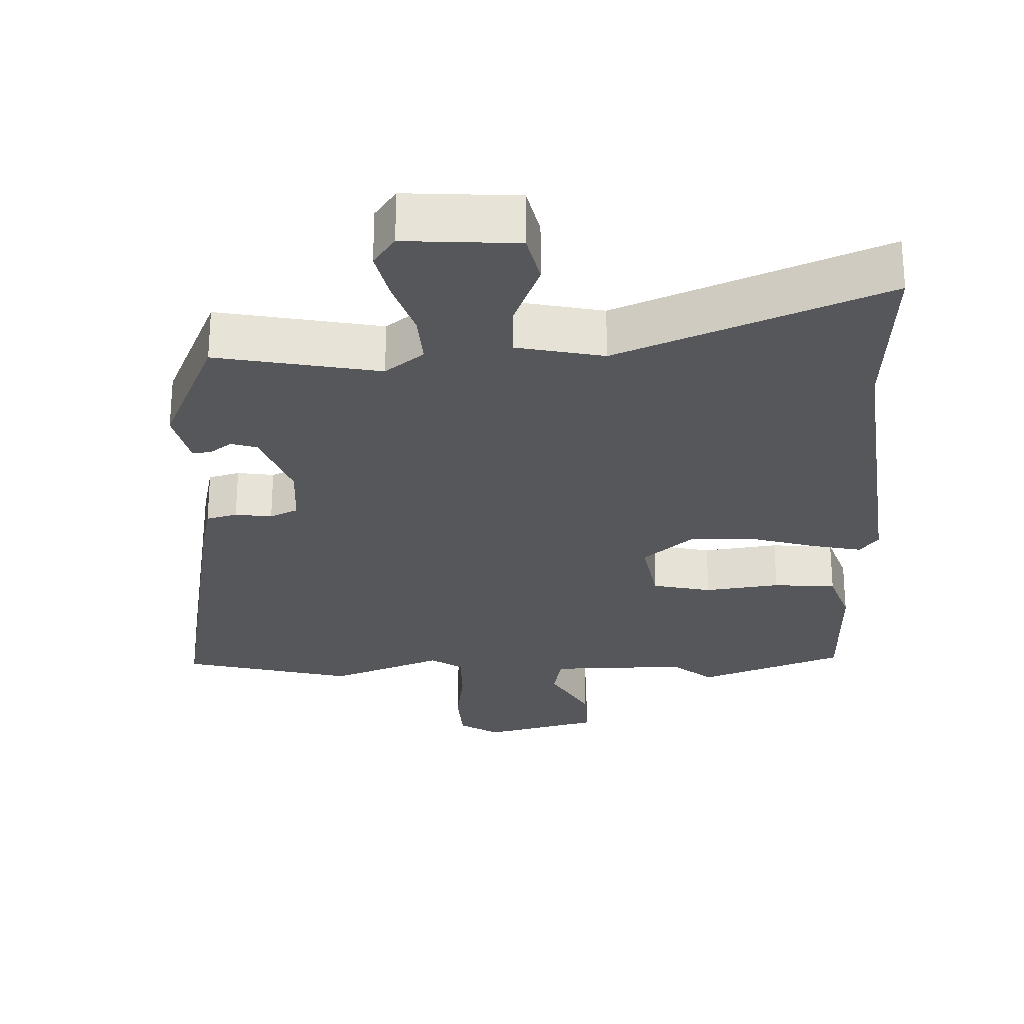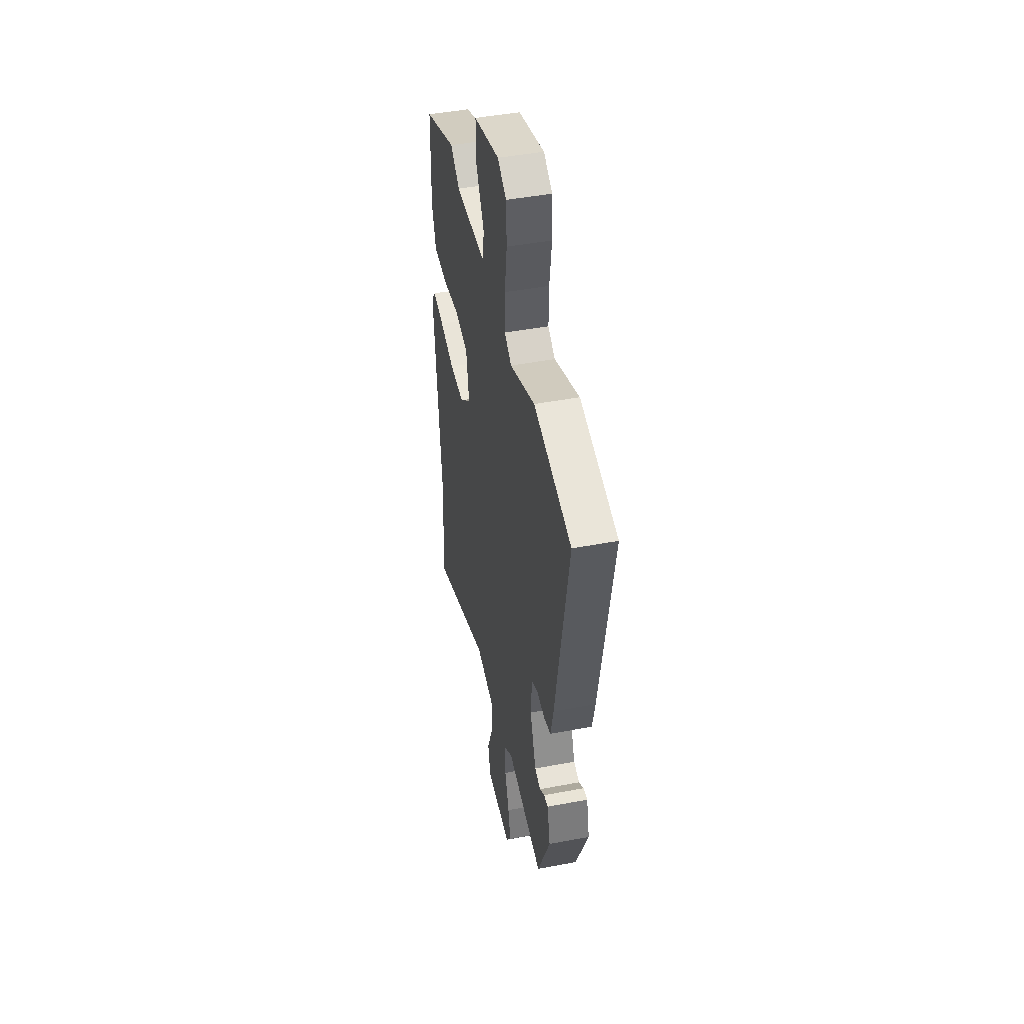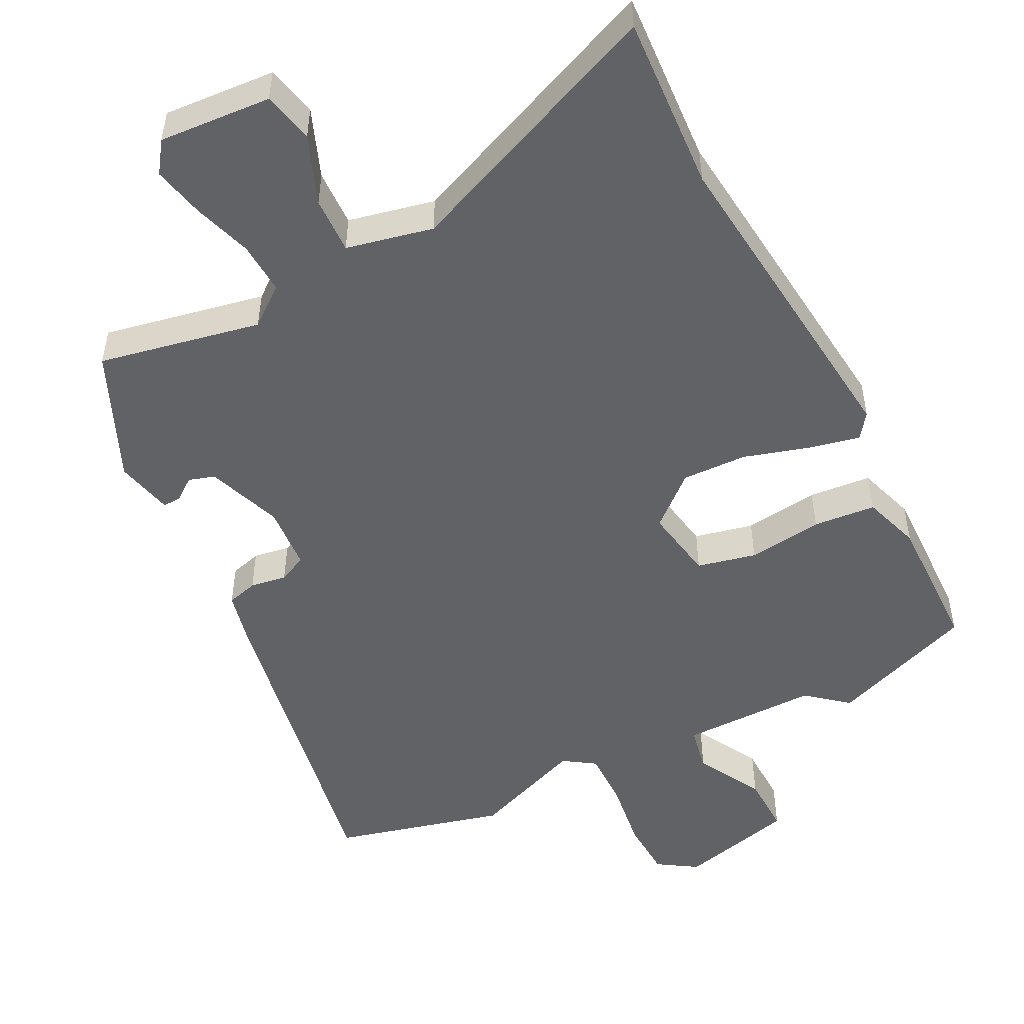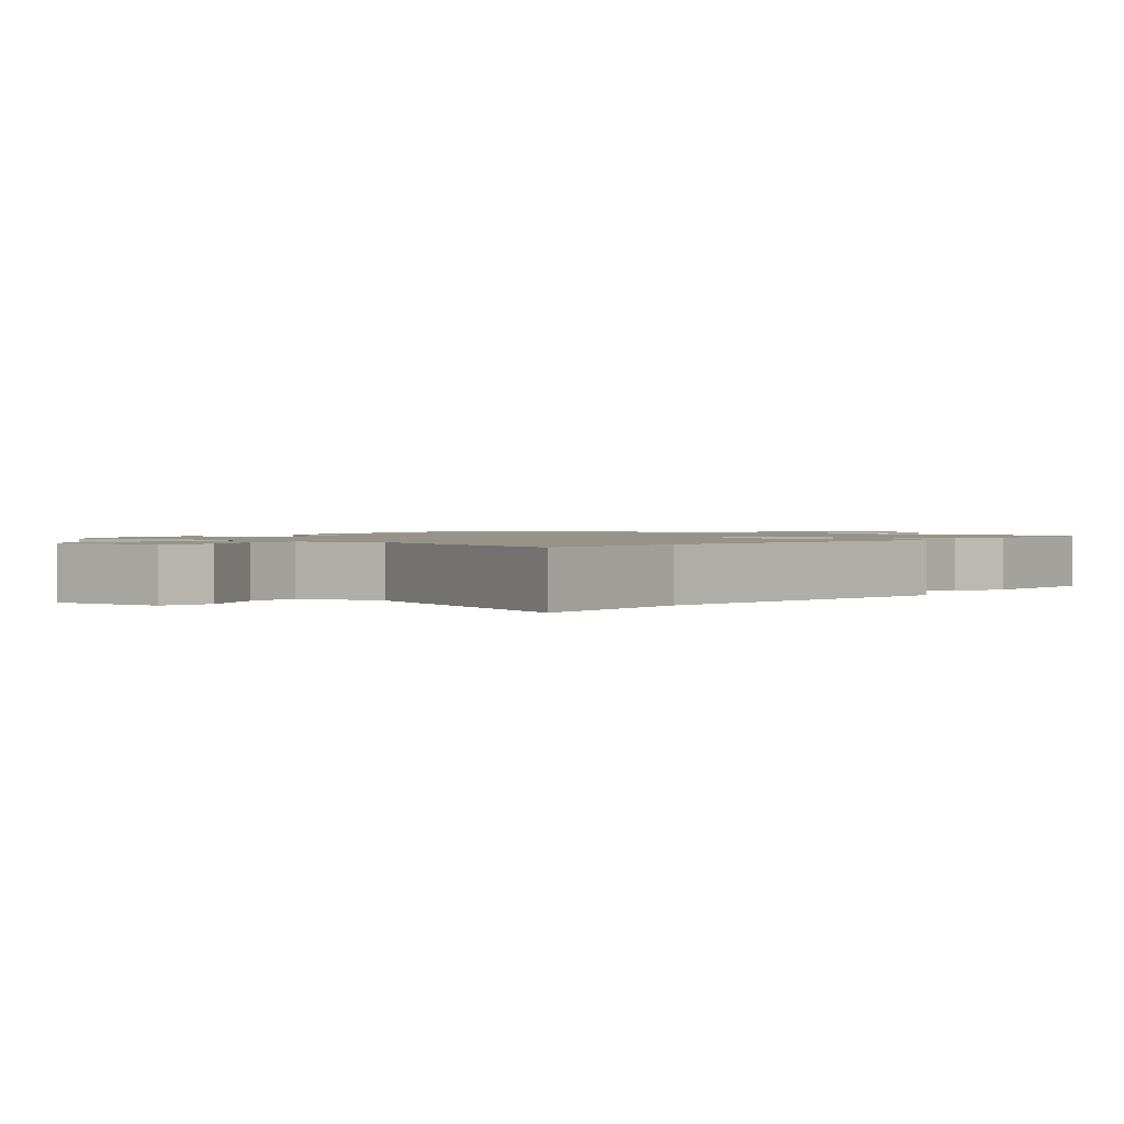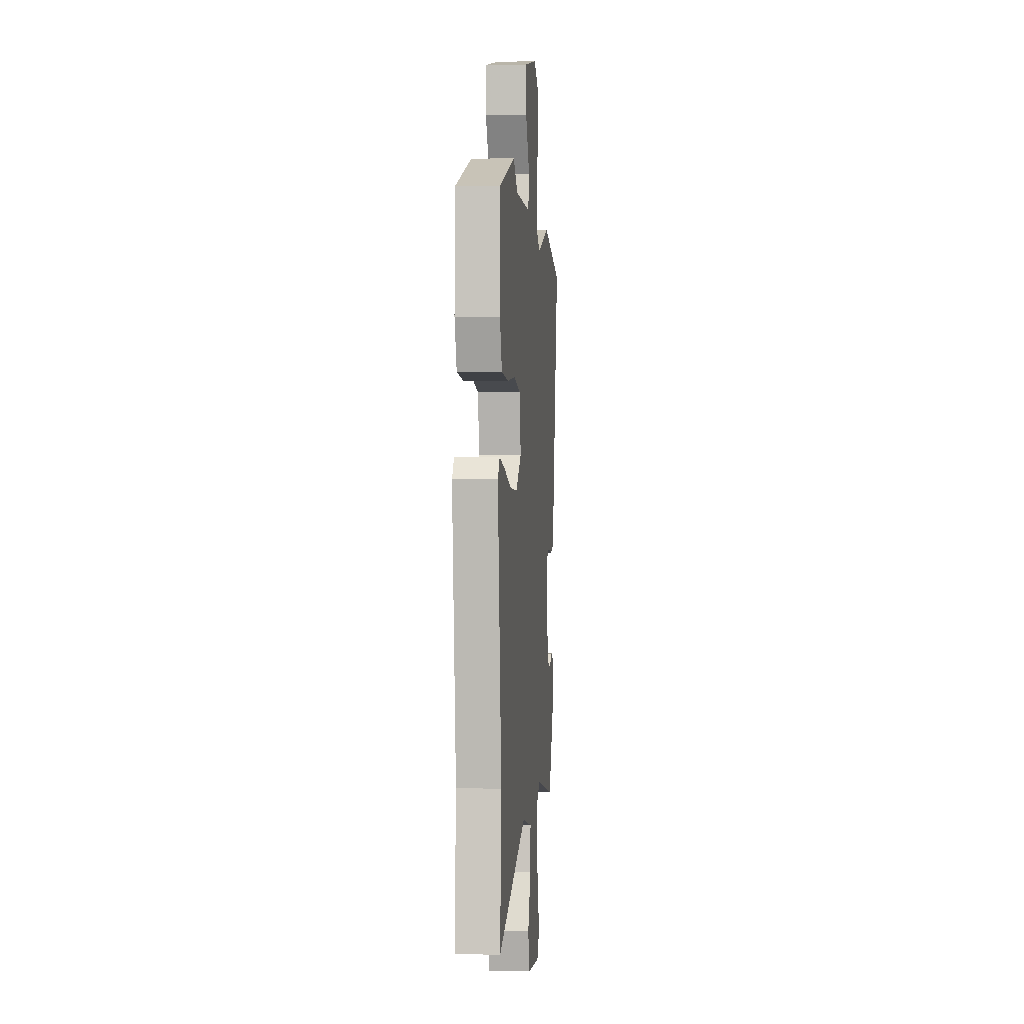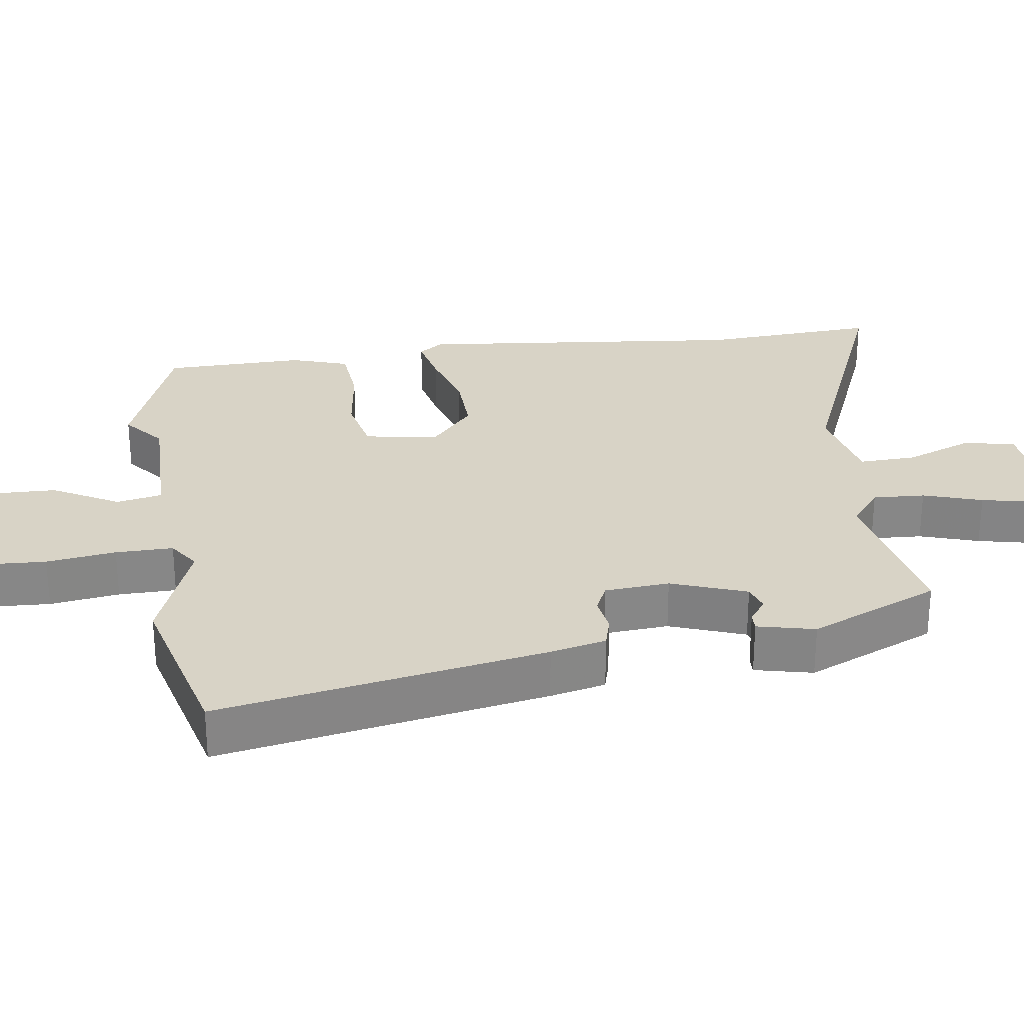
<metadata>
{"format":"obj","ext":"obj","renderer":"f3d","projection":"perspective","resolution":1024,"background":"white","views":[{"elev":-26.7,"azim":-177.8,"up":"+Y"},{"elev":45.2,"azim":77.6,"up":"+Z"},{"elev":-50.5,"azim":-153.0,"up":"+Y"},{"elev":1.3,"azim":-141.4,"up":"+Y"},{"elev":-0.5,"azim":-84.2,"up":"+Z"},{"elev":27.9,"azim":81.9,"up":"+Y"}]}
</metadata>
<code>
v -0.511 0.07 -0.678
v -0.495 0.07 -0.427
v -0.544 0.07 0.046
v -0.518 0.07 0.081
v -0.446 0.07 0.065
v -0.353 0.07 0.037
v -0.26 0.07 0.034
v -0.189 0.07 0.096
v -0.207 0.07 0.2
v -0.291 0.07 0.219
v -0.398 0.07 0.205
v -0.487 0.07 0.213
v -0.514 0.07 0.295
v -0.51 0.07 0.496
v -0.303 0.07 0.574
v -0.245 0.07 0.526
v -0.051 0.07 0.527
v -0.038 0.07 0.592
v -0.09 0.07 0.686
v -0.092 0.07 0.772
v 0.074 0.07 0.814
v 0.13 0.07 0.778
v 0.134 0.07 0.694
v 0.12 0.07 0.595
v 0.119 0.07 0.513
v 0.164 0.07 0.483
v 0.325 0.07 0.545
v 0.568 0.07 0.482
v 0.483 0.07 0.016
v 0.465 0.07 -0.063
v 0.421 0.07 -0.075
v 0.369 0.07 -0.067
v 0.329 0.07 -0.086
v 0.322 0.07 -0.178
v 0.361 0.07 -0.285
v 0.398 0.07 -0.297
v 0.43 0.07 -0.273
v 0.456 0.07 -0.272
v 0.475 0.07 -0.354
v 0.394 0.07 -0.539
v 0.163 0.07 -0.493
v 0.108 0.07 -0.536
v 0.112 0.07 -0.61
v 0.139 0.07 -0.694
v 0.155 0.07 -0.767
v 0.124 0.07 -0.811
v -0.036 0.07 -0.8
v -0.052 0.07 -0.727
v -0.014 0.07 -0.63
v -0.011 0.07 -0.549
v -0.134 0.07 -0.522
v -0.511 0 -0.678
v -0.495 0 -0.427
v -0.544 0 0.046
v -0.518 0 0.081
v -0.446 0 0.065
v -0.353 0 0.037
v -0.26 0 0.034
v -0.189 0 0.096
v -0.207 0 0.2
v -0.291 0 0.219
v -0.398 0 0.205
v -0.487 0 0.213
v -0.514 0 0.295
v -0.51 0 0.496
v -0.303 0 0.574
v -0.245 0 0.526
v -0.051 0 0.527
v -0.038 0 0.592
v -0.09 0 0.686
v -0.092 0 0.772
v 0.074 0 0.814
v 0.13 0 0.778
v 0.134 0 0.694
v 0.12 0 0.595
v 0.119 0 0.513
v 0.164 0 0.483
v 0.325 0 0.545
v 0.568 0 0.482
v 0.483 0 0.016
v 0.465 0 -0.063
v 0.421 0 -0.075
v 0.369 0 -0.067
v 0.329 0 -0.086
v 0.322 0 -0.178
v 0.361 0 -0.285
v 0.398 0 -0.297
v 0.43 0 -0.273
v 0.456 0 -0.272
v 0.475 0 -0.354
v 0.394 0 -0.539
v 0.163 0 -0.493
v 0.108 0 -0.536
v 0.112 0 -0.61
v 0.139 0 -0.694
v 0.155 0 -0.767
v 0.124 0 -0.811
v -0.036 0 -0.8
v -0.052 0 -0.727
v -0.014 0 -0.63
v -0.011 0 -0.549
v -0.134 0 -0.522
f 47 48 49
f 46 47 49
f 45 46 49
f 44 45 49
f 43 44 49
f 42 43 49 50
f 41 42 50 51
f 39 40 41
f 38 39 41
f 37 38 41
f 36 37 41
f 35 36 41 51
f 30 31 32
f 29 30 32
f 28 29 32
f 27 28 32
f 26 27 32
f 25 26 32 33
f 22 23 24
f 21 22 24
f 20 21 24
f 19 20 24
f 18 19 24
f 17 18 24 25
f 25 33 34
f 17 25 34
f 16 17 34
f 14 15 16
f 13 14 16
f 12 13 16
f 11 12 16
f 10 11 16
f 4 5 6
f 3 4 6
f 2 3 6
f 2 6 7
f 1 2 7 8
f 35 51 1 8
f 34 35 8 9
f 16 34 9
f 9 10 16
f 100 99 98
f 100 98 97
f 100 97 96
f 100 96 95
f 100 95 94
f 101 100 94 93
f 102 101 93 92
f 92 91 90
f 92 90 89
f 92 89 88
f 92 88 87
f 102 92 87 86
f 83 82 81
f 83 81 80
f 83 80 79
f 83 79 78
f 83 78 77
f 84 83 77 76
f 75 74 73
f 75 73 72
f 75 72 71
f 75 71 70
f 75 70 69
f 76 75 69 68
f 85 84 76
f 85 76 68
f 85 68 67
f 67 66 65
f 67 65 64
f 67 64 63
f 67 63 62
f 67 62 61
f 57 56 55
f 57 55 54
f 57 54 53
f 58 57 53
f 59 58 53 52
f 59 52 102 86
f 60 59 86 85
f 60 85 67
f 67 61 60
f 1 52 53 2
f 2 53 54 3
f 3 54 55 4
f 4 55 56 5
f 5 56 57 6
f 6 57 58 7
f 7 58 59 8
f 8 59 60 9
f 9 60 61 10
f 10 61 62 11
f 11 62 63 12
f 12 63 64 13
f 13 64 65 14
f 14 65 66 15
f 15 66 67 16
f 16 67 68 17
f 17 68 69 18
f 18 69 70 19
f 19 70 71 20
f 20 71 72 21
f 21 72 73 22
f 22 73 74 23
f 23 74 75 24
f 24 75 76 25
f 25 76 77 26
f 26 77 78 27
f 27 78 79 28
f 28 79 80 29
f 29 80 81 30
f 30 81 82 31
f 31 82 83 32
f 32 83 84 33
f 33 84 85 34
f 34 85 86 35
f 35 86 87 36
f 36 87 88 37
f 37 88 89 38
f 38 89 90 39
f 39 90 91 40
f 40 91 92 41
f 41 92 93 42
f 42 93 94 43
f 43 94 95 44
f 44 95 96 45
f 45 96 97 46
f 46 97 98 47
f 47 98 99 48
f 48 99 100 49
f 49 100 101 50
f 50 101 102 51
f 51 102 52 1

</code>
